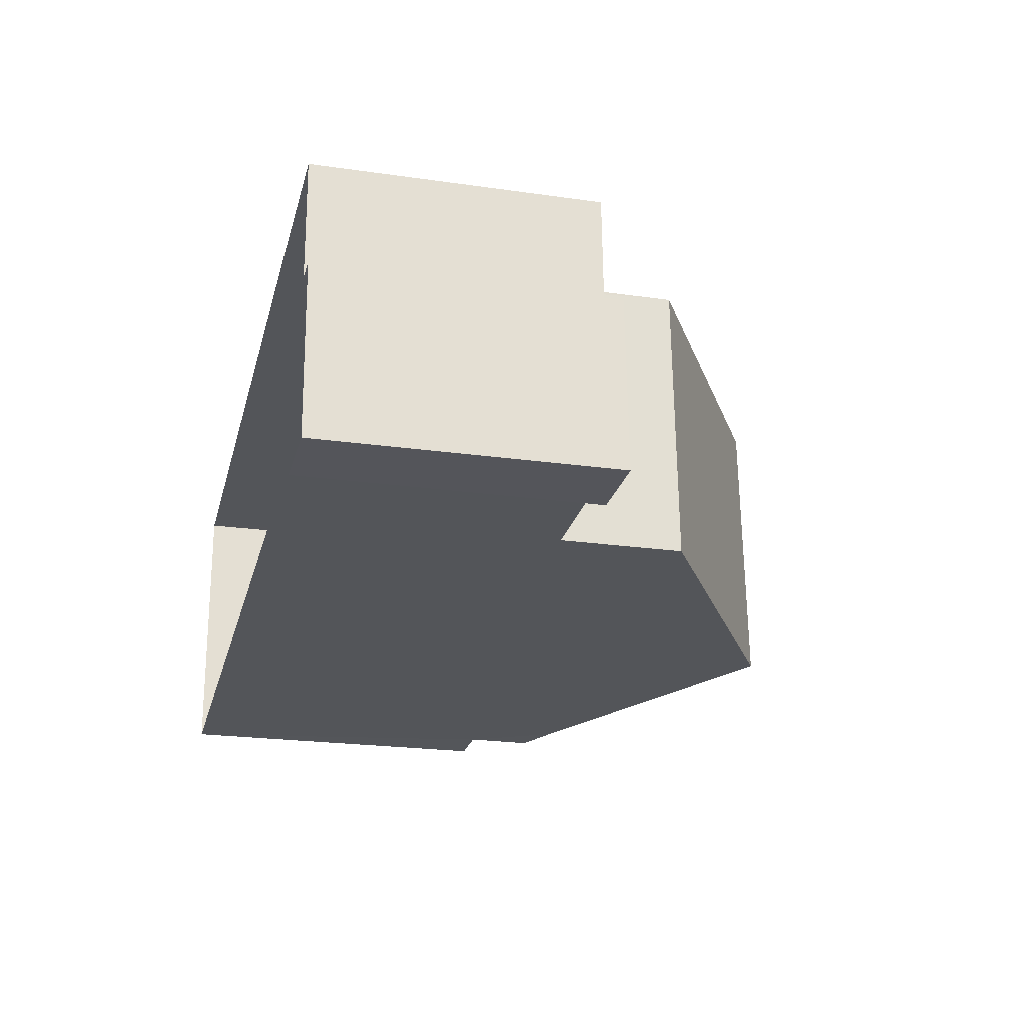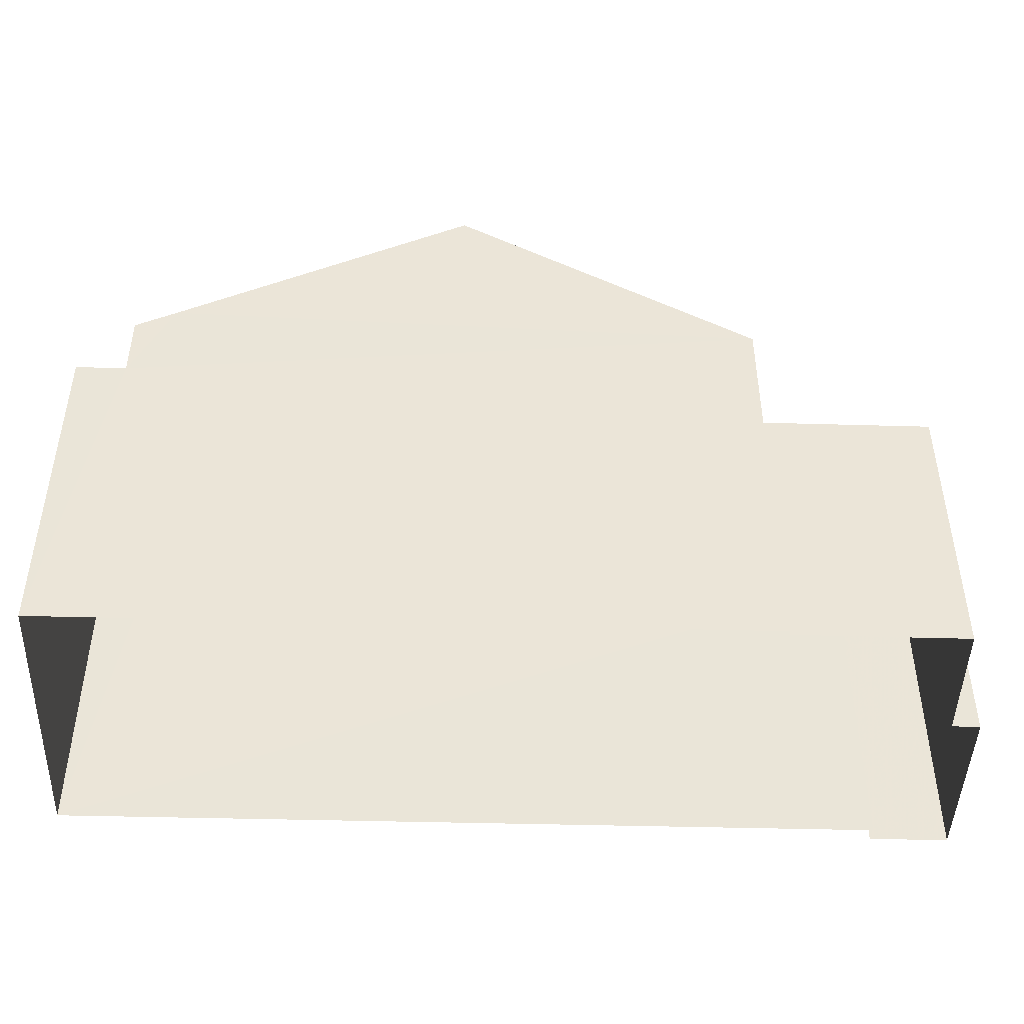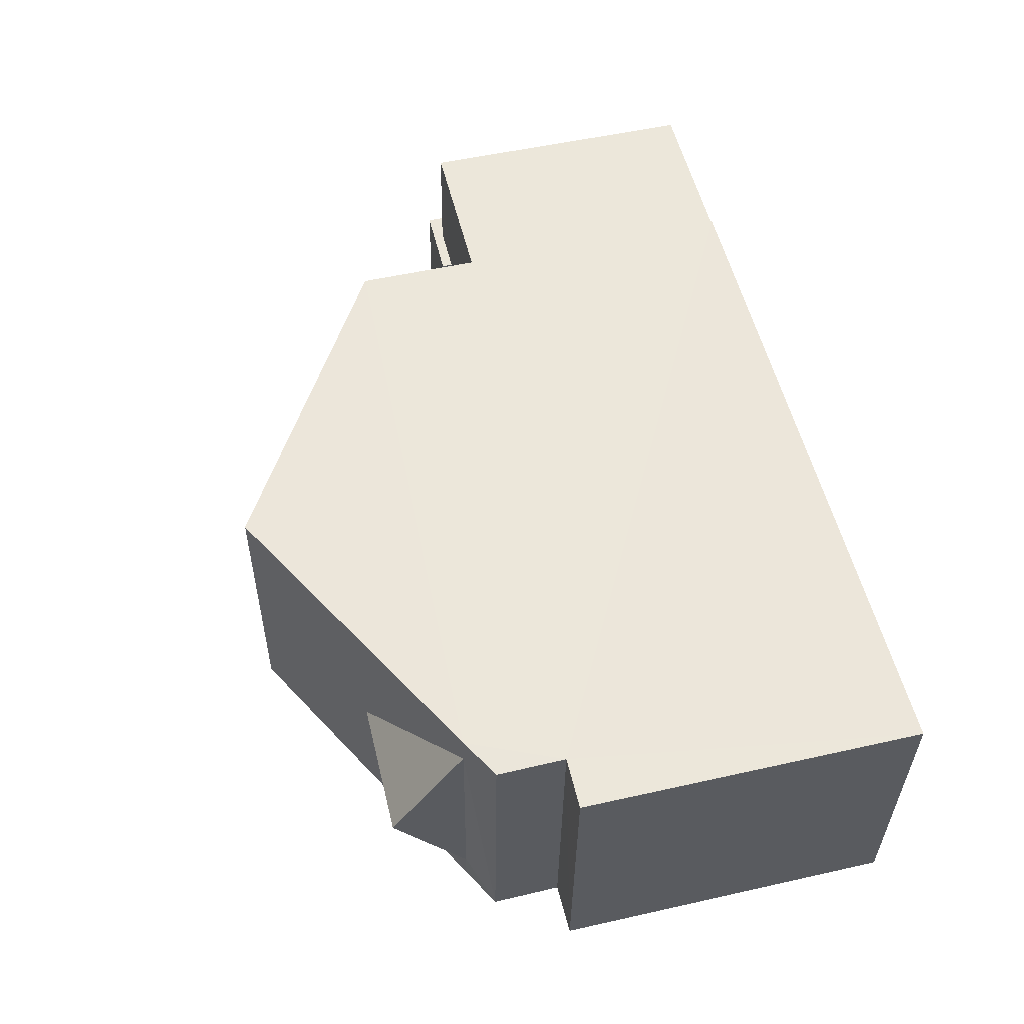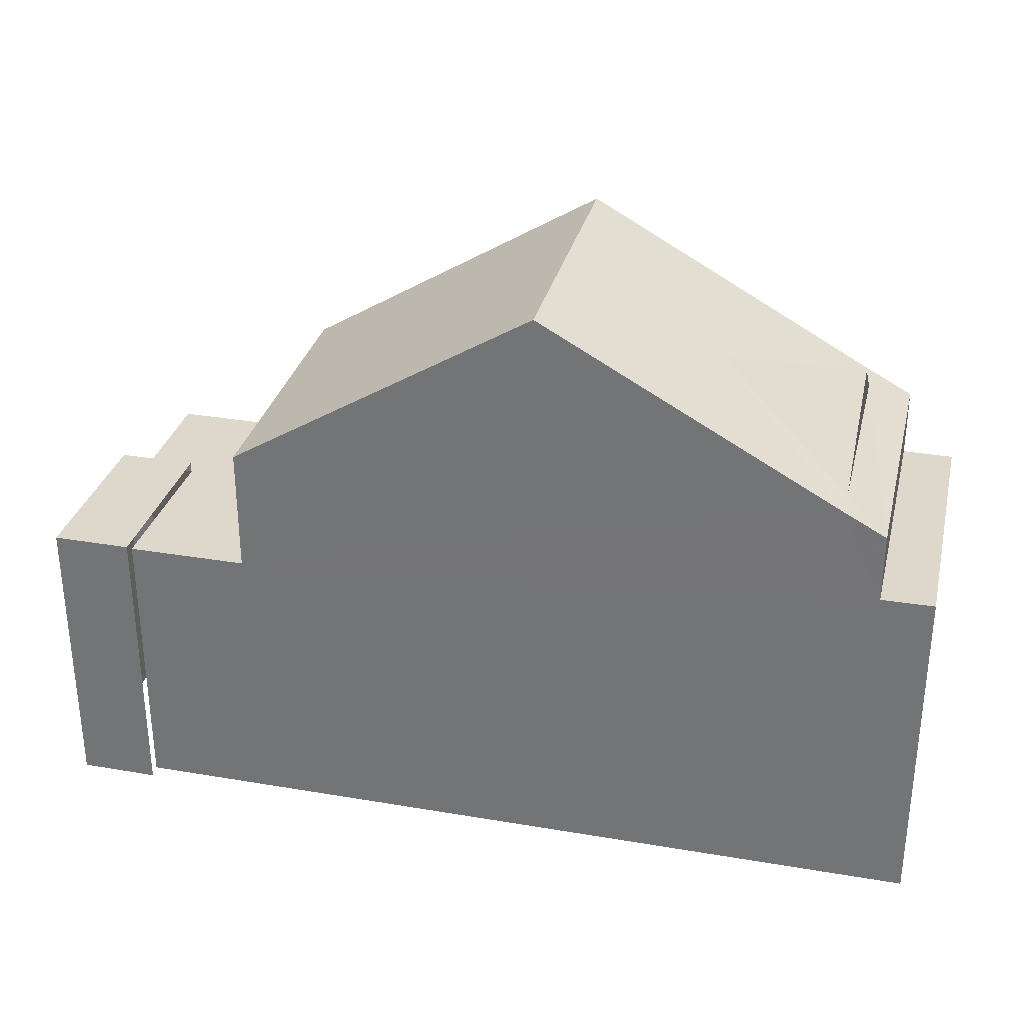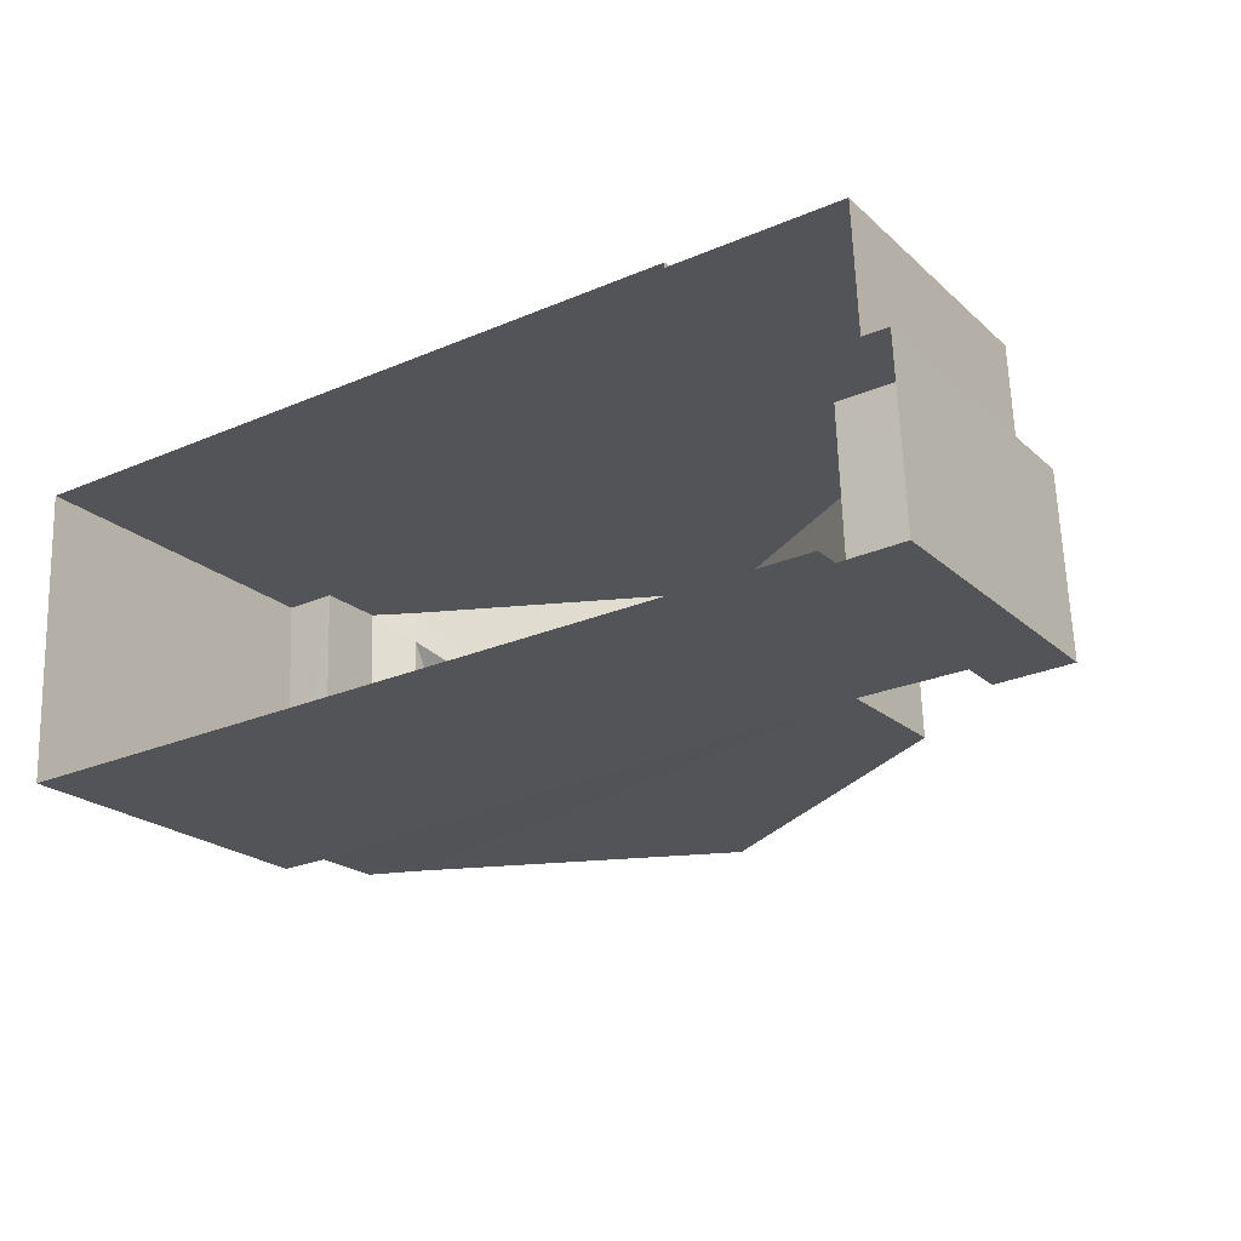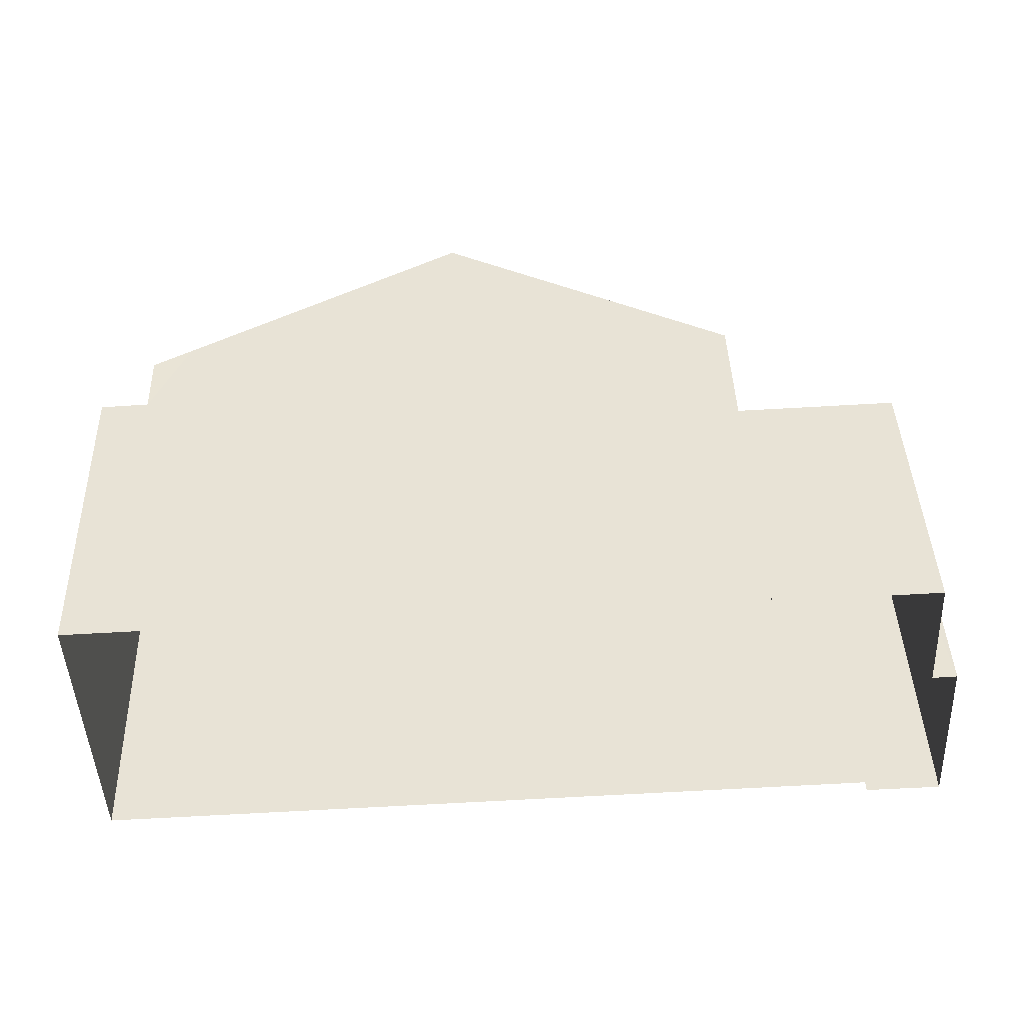
<metadata>
{"format":"obj","ext":"obj","renderer":"f3d","projection":"perspective","resolution":1024,"background":"white","views":[{"elev":-22.2,"azim":-103.9,"up":"+Y"},{"elev":-45.6,"azim":175.9,"up":"+Z"},{"elev":52.6,"azim":76.3,"up":"+Y"},{"elev":31.4,"azim":11.2,"up":"+Z"},{"elev":-21.8,"azim":-146.2,"up":"+Y"},{"elev":43.2,"azim":178.2,"up":"+Y"}]}
</metadata>
<code>
v -3.718e+05 -1.053e+05 26.8
v -3.718e+05 -1.053e+05 26.8
v -3.718e+05 -1.053e+05 26.8
v -3.718e+05 -1.053e+05 26.8
v -3.718e+05 -1.053e+05 26.8
v -3.718e+05 -1.053e+05 26.8
v -3.718e+05 -1.053e+05 26.8
v -3.718e+05 -1.053e+05 26.8
v -3.718e+05 -1.053e+05 26.8
v -3.718e+05 -1.053e+05 26.8
v -3.718e+05 -1.053e+05 31.35
v -3.718e+05 -1.053e+05 31.35
v -3.718e+05 -1.053e+05 31.35
v -3.718e+05 -1.053e+05 31.35
v -3.718e+05 -1.053e+05 31.35
v -3.718e+05 -1.053e+05 31.35
v -3.718e+05 -1.053e+05 31.52
v -3.718e+05 -1.053e+05 31.52
v -3.718e+05 -1.053e+05 31.52
v -3.718e+05 -1.053e+05 31.52
v -3.718e+05 -1.053e+05 33.7
v -3.718e+05 -1.053e+05 34.89
v -3.718e+05 -1.053e+05 34.89
v -3.718e+05 -1.053e+05 33.34
v -3.718e+05 -1.053e+05 33.34
v -3.718e+05 -1.053e+05 36.29
v -3.718e+05 -1.053e+05 36.29
v -3.718e+05 -1.053e+05 32.25
v -3.718e+05 -1.053e+05 32.25
v -3.718e+05 -1.053e+05 32.25
v -3.718e+05 -1.053e+05 32.25
v -3.718e+05 -1.053e+05 33.7
v -3.718e+05 -1.053e+05 33.34
v -3.718e+05 -1.053e+05 33.7
v -3.718e+05 -1.053e+05 33.34
v -3.718e+05 -1.053e+05 33.7
f 1 2 3
f 1 3 4
f 5 6 7
f 2 5 3
f 8 3 9
f 10 9 7
f 9 5 7
f 3 5 9
f 6 11 19
f 19 11 17
f 6 5 11
f 17 11 13
f 11 12 13
f 12 14 13
f 13 15 16
f 13 14 15
f 17 18 19
f 17 20 18
f 21 22 23
f 24 25 26
f 27 24 26
f 28 29 30
f 28 31 29
f 26 32 22
f 27 26 22
f 33 34 32
f 21 33 35
f 22 36 27
f 21 35 36
f 32 34 22
f 21 34 33
f 21 36 22
f 22 34 23
f 19 7 6
f 19 18 7
f 9 10 16
f 10 20 16
f 16 17 13
f 16 20 17
f 30 2 1
f 30 29 2
f 4 14 24
f 24 14 25
f 4 3 14
f 25 14 12
f 16 15 8
f 9 16 8
f 24 27 36
f 24 28 4
f 4 28 1
f 36 35 28
f 1 28 30
f 24 36 28
f 21 23 34
f 28 35 33
f 31 28 33
f 33 32 31
f 32 26 12
f 26 25 12
f 29 31 2
f 2 12 5
f 5 12 11
f 31 32 12
f 2 31 12
f 3 8 15
f 14 3 15
f 20 10 7
f 18 20 7

</code>
